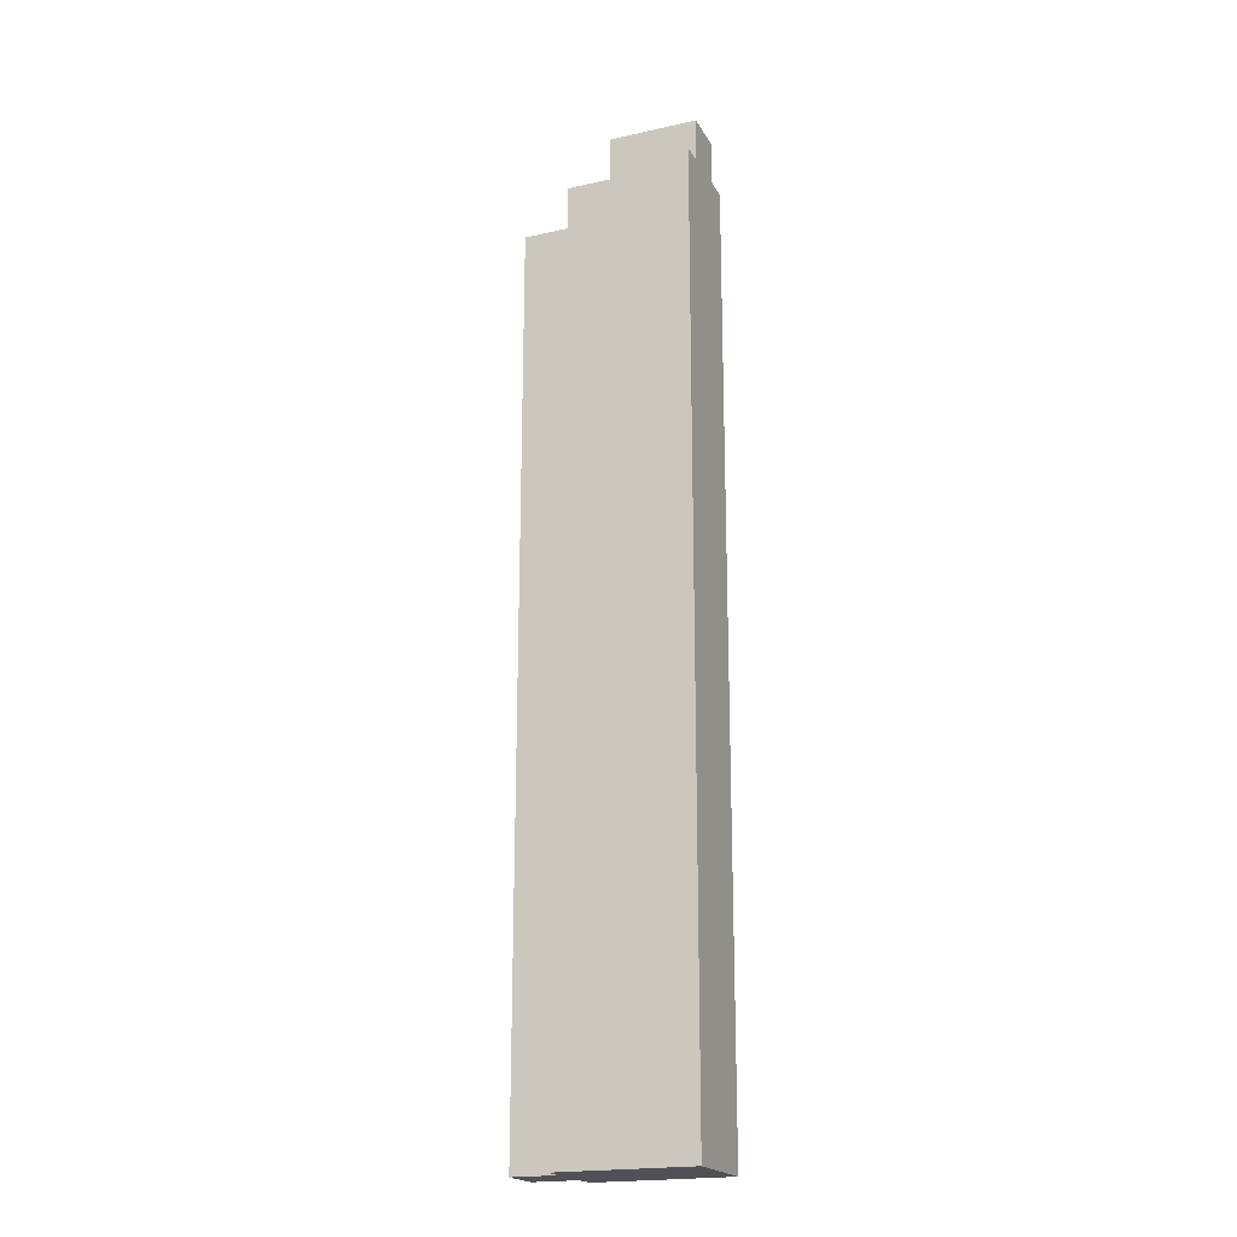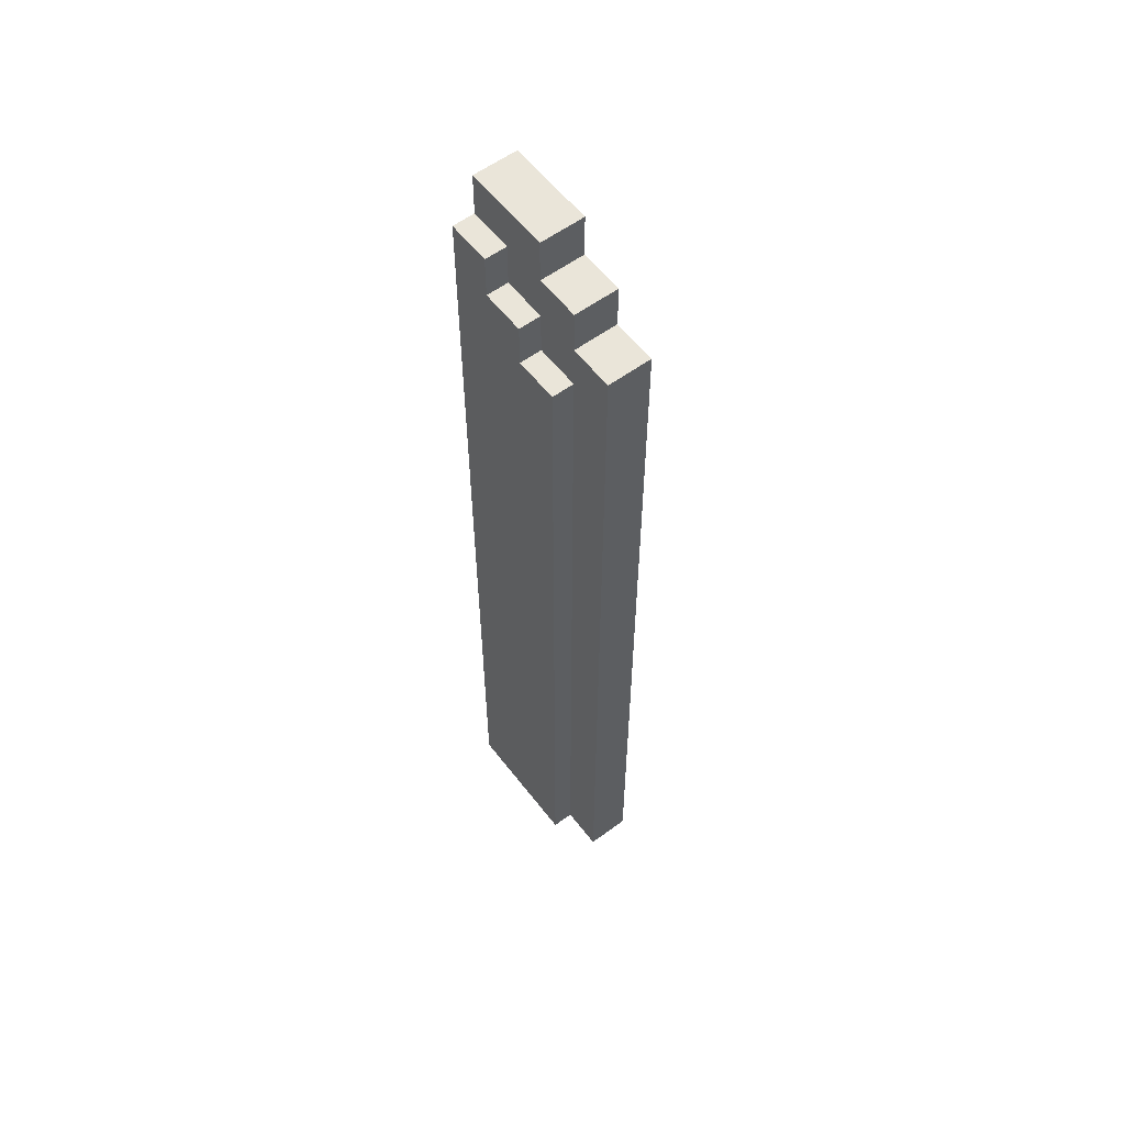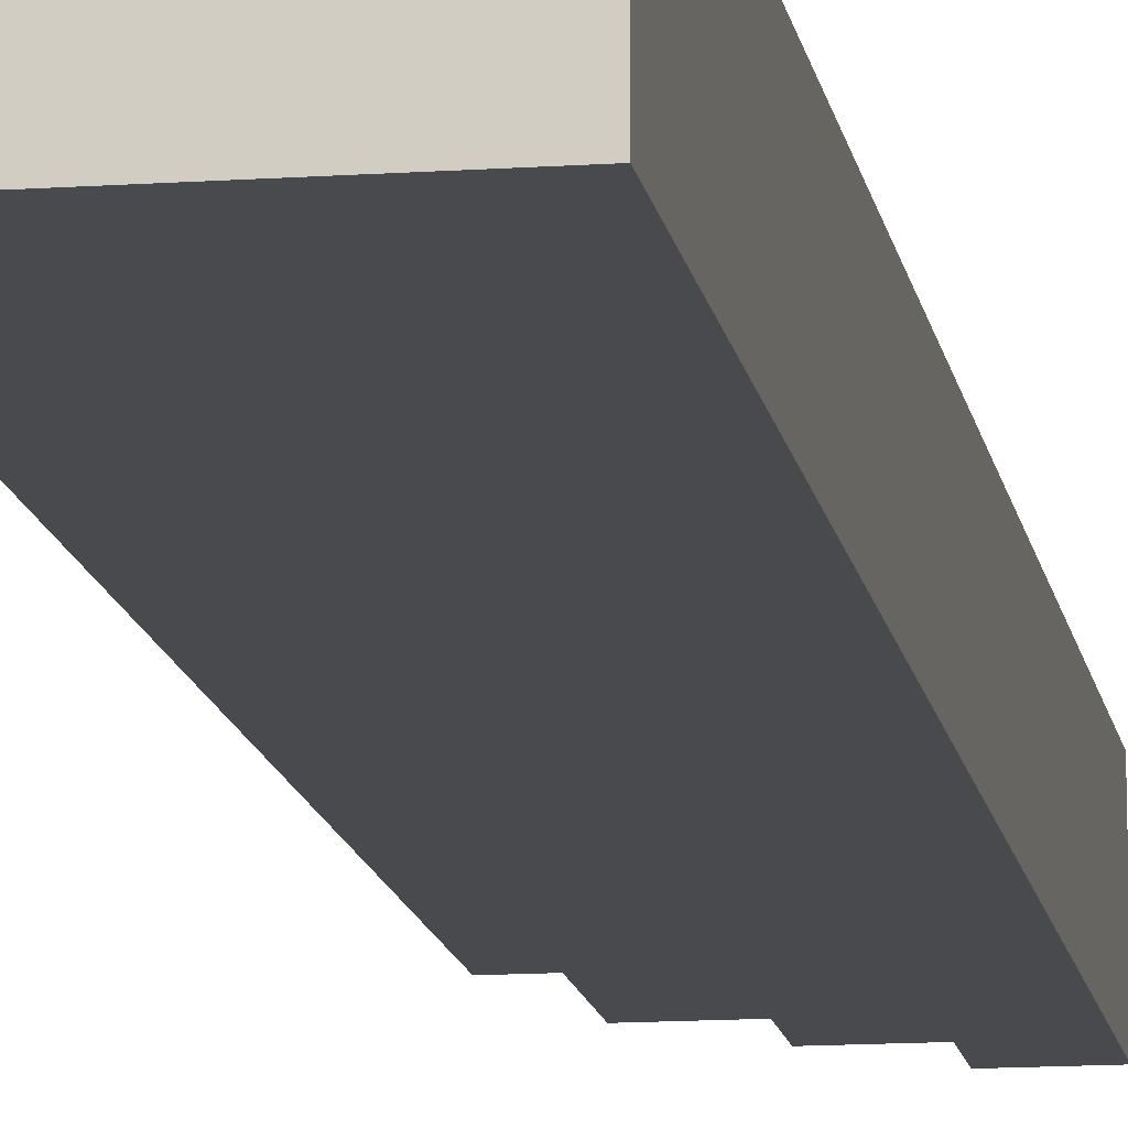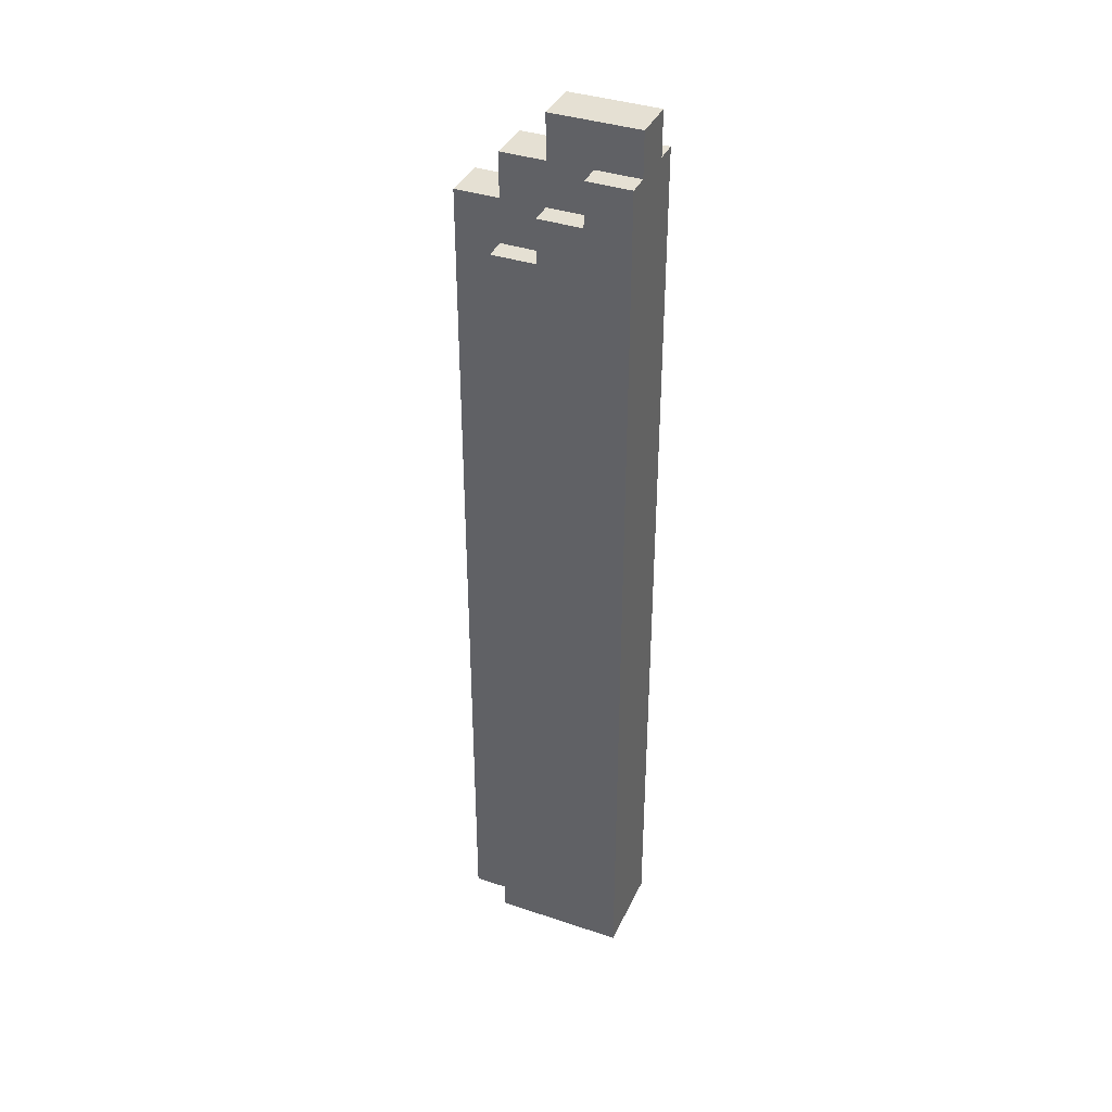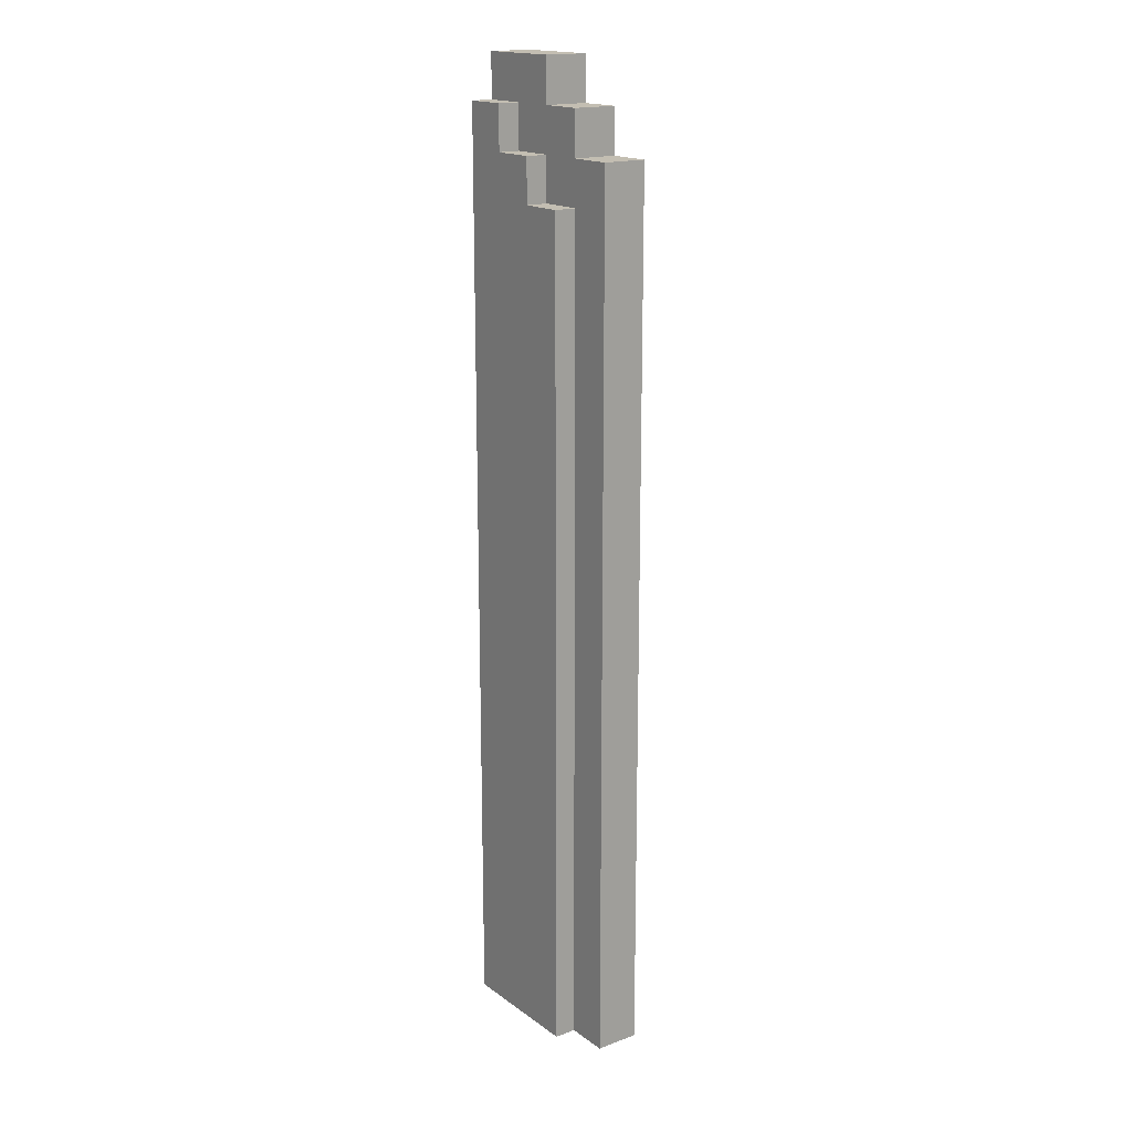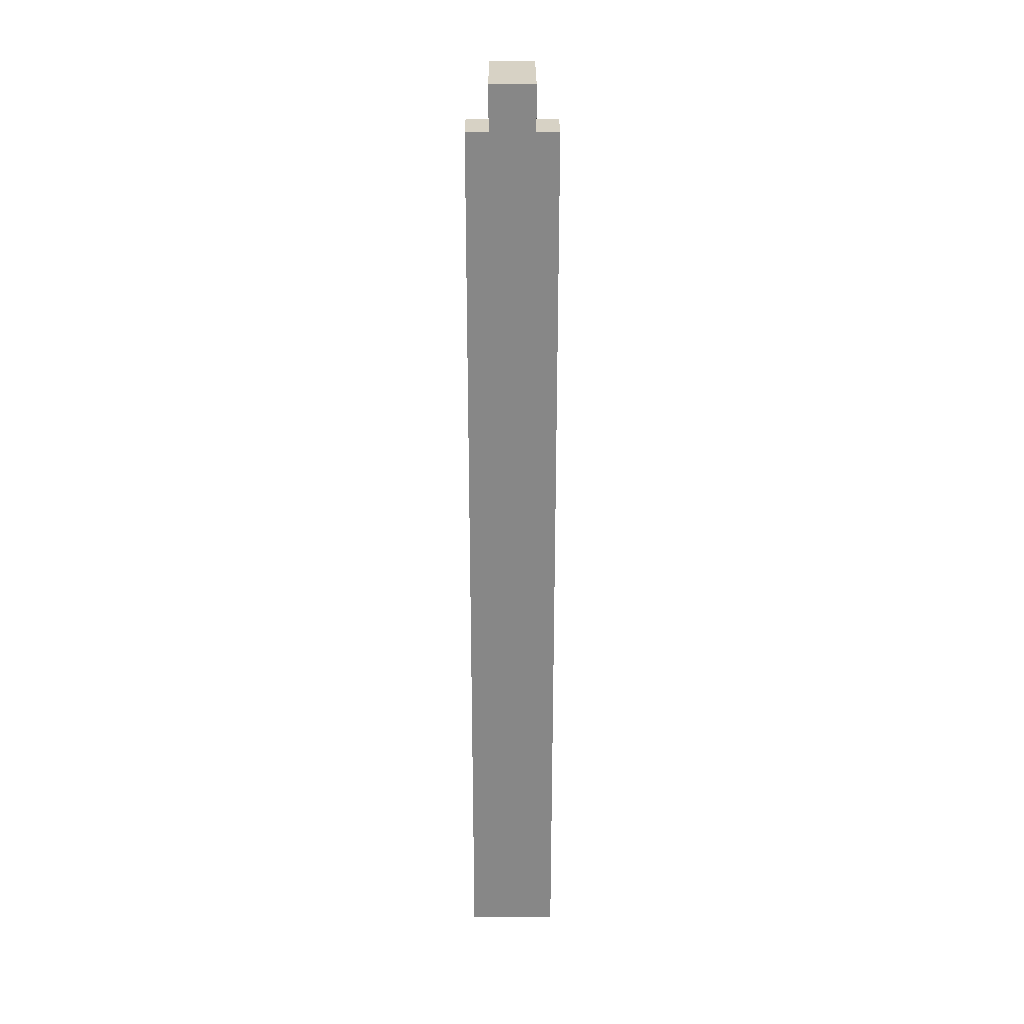
<metadata>
{"format":"obj","ext":"obj","renderer":"f3d","projection":"perspective","resolution":1024,"background":"white","views":[{"elev":-20.3,"azim":22.1,"up":"+Y"},{"elev":58.0,"azim":-127.3,"up":"+Y"},{"elev":-13.0,"azim":9.0,"up":"+Z"},{"elev":38.1,"azim":23.0,"up":"+Y"},{"elev":17.4,"azim":-126.1,"up":"+Y"},{"elev":27.5,"azim":89.7,"up":"+Y"}]}
</metadata>
<code>
o
v -0.4 -2.2 0.1
v -0.4 -2.2 -0.1
v -0.4 1.8 0.1
v -0.4 1.8 -0.1
v -0.2 -2.2 0.2
v -0.2 -2.2 0.1
v -0.2 -2.2 -0.1
v -0.2 -2.2 -0.2
v -0.2 1.6 0.2
v -0.2 1.6 0.1
v -0.2 1.6 -0.1
v -0.2 1.6 -0.2
v -0.2 1.8 0.1
v -0.2 1.8 -0.1
v -0.2 2 0.1
v -0.2 2 -0.1
v 0 1.6 0.2
v 0 1.6 0.1
v 0 1.6 -0.1
v 0 1.6 -0.2
v 0 1.8 0.2
v 0 1.8 0.1
v 0 1.8 -0.1
v 0 1.8 -0.2
v 0 2 0.1
v 0 2 -0.1
v 0 2.2 0.1
v 0 2.2 -0.1
v 0.2 1.8 0.2
v 0.2 1.8 0.1
v 0.2 1.8 -0.1
v 0.2 1.8 -0.2
v 0.2 2 0.2
v 0.2 2 0.1
v 0.2 2 -0.1
v 0.2 2 -0.2
v 0.4 -2.2 0.2
v 0.4 -2.2 -0.2
v 0.4 2 0.2
v 0.4 2 0.1
v 0.4 2 -0.1
v 0.4 2 -0.2
v 0.4 2.2 0.1
v 0.4 2.2 -0.1
v -0.2 -2.2 0.2
v -0.2 1.6 0.2
v 0 1.6 0.2
v 0 1.8 0.2
v 0.2 1.8 0.2
v 0.2 2 0.2
v 0.4 -2.2 0.2
v 0.4 2 0.2
v -0.4 -2.2 0.1
v -0.4 1.8 0.1
v -0.2 -2.2 0.1
v -0.2 1.6 0.1
v -0.2 1.8 0.1
v -0.2 2 0.1
v 0 1.6 0.1
v 0 1.8 0.1
v 0 2 0.1
v 0 2.2 0.1
v 0.2 1.8 0.1
v 0.2 2 0.1
v 0.4 2 0.1
v 0.4 2.2 0.1
v -0.4 -2.2 -0.1
v -0.4 1.8 -0.1
v -0.2 -2.2 -0.1
v -0.2 1.6 -0.1
v -0.2 1.8 -0.1
v -0.2 2 -0.1
v 0 1.6 -0.1
v 0 1.8 -0.1
v 0 2 -0.1
v 0 2.2 -0.1
v 0.2 1.8 -0.1
v 0.2 2 -0.1
v 0.4 2 -0.1
v 0.4 2.2 -0.1
v -0.2 -2.2 -0.2
v -0.2 1.6 -0.2
v 0 1.6 -0.2
v 0 1.8 -0.2
v 0.2 1.8 -0.2
v 0.2 2 -0.2
v 0.4 -2.2 -0.2
v 0.4 2 -0.2
v -0.2 -2.2 0.2
v 0.4 -2.2 0.2
v -0.4 -2.2 0.1
v -0.2 -2.2 0.1
v -0.4 -2.2 -0.1
v -0.2 -2.2 -0.1
v -0.2 -2.2 -0.2
v 0.4 -2.2 -0.2
v -0.2 1.6 0.2
v 0 1.6 0.2
v -0.2 1.6 0.1
v 0 1.6 0.1
v -0.2 1.6 -0.1
v 0 1.6 -0.1
v -0.2 1.6 -0.2
v 0 1.6 -0.2
v 0 1.8 0.2
v 0.2 1.8 0.2
v -0.4 1.8 0.1
v -0.2 1.8 0.1
v 0 1.8 0.1
v 0.2 1.8 0.1
v -0.4 1.8 -0.1
v -0.2 1.8 -0.1
v 0 1.8 -0.1
v 0.2 1.8 -0.1
v 0 1.8 -0.2
v 0.2 1.8 -0.2
v 0.2 2 0.2
v 0.4 2 0.2
v -0.2 2 0.1
v 0 2 0.1
v 0.2 2 0.1
v 0.4 2 0.1
v -0.2 2 -0.1
v 0 2 -0.1
v 0.2 2 -0.1
v 0.4 2 -0.1
v 0.2 2 -0.2
v 0.4 2 -0.2
v 0 2.2 0.1
v 0.4 2.2 0.1
v 0 2.2 -0.1
v 0.4 2.2 -0.1
f 3 2 1
f 4 2 3
f 9 6 5
f 10 6 9
f 11 8 7
f 12 8 11
f 15 14 13
f 16 14 15
f 21 18 17
f 22 18 21
f 23 20 19
f 24 20 23
f 27 26 25
f 28 26 27
f 33 30 29
f 34 30 33
f 35 32 31
f 36 32 35
f 37 38 39
f 39 38 40
f 40 38 41
f 41 38 42
f 40 41 43
f 43 41 44
f 47 46 45
f 49 48 47
f 51 47 45
f 51 50 49
f 51 49 47
f 52 50 51
f 55 54 53
f 56 54 55
f 57 54 56
f 59 58 57
f 59 57 56
f 60 58 59
f 61 58 60
f 63 62 61
f 63 61 60
f 64 62 63
f 65 62 64
f 66 62 65
f 67 68 69
f 69 68 70
f 70 68 71
f 71 72 73
f 70 71 73
f 73 72 74
f 74 72 75
f 75 76 77
f 74 75 77
f 77 76 78
f 78 76 79
f 79 76 80
f 81 82 83
f 83 84 85
f 81 83 87
f 85 86 87
f 83 85 87
f 87 86 88
f 92 90 89
f 93 92 91
f 94 90 92
f 94 92 93
f 95 90 94
f 96 90 95
f 97 98 99
f 99 98 100
f 101 102 103
f 103 102 104
f 105 106 109
f 109 106 110
f 107 108 111
f 111 108 112
f 113 114 115
f 115 114 116
f 117 118 121
f 121 118 122
f 119 120 123
f 123 120 124
f 125 126 127
f 127 126 128
f 129 130 131
f 131 130 132

</code>
